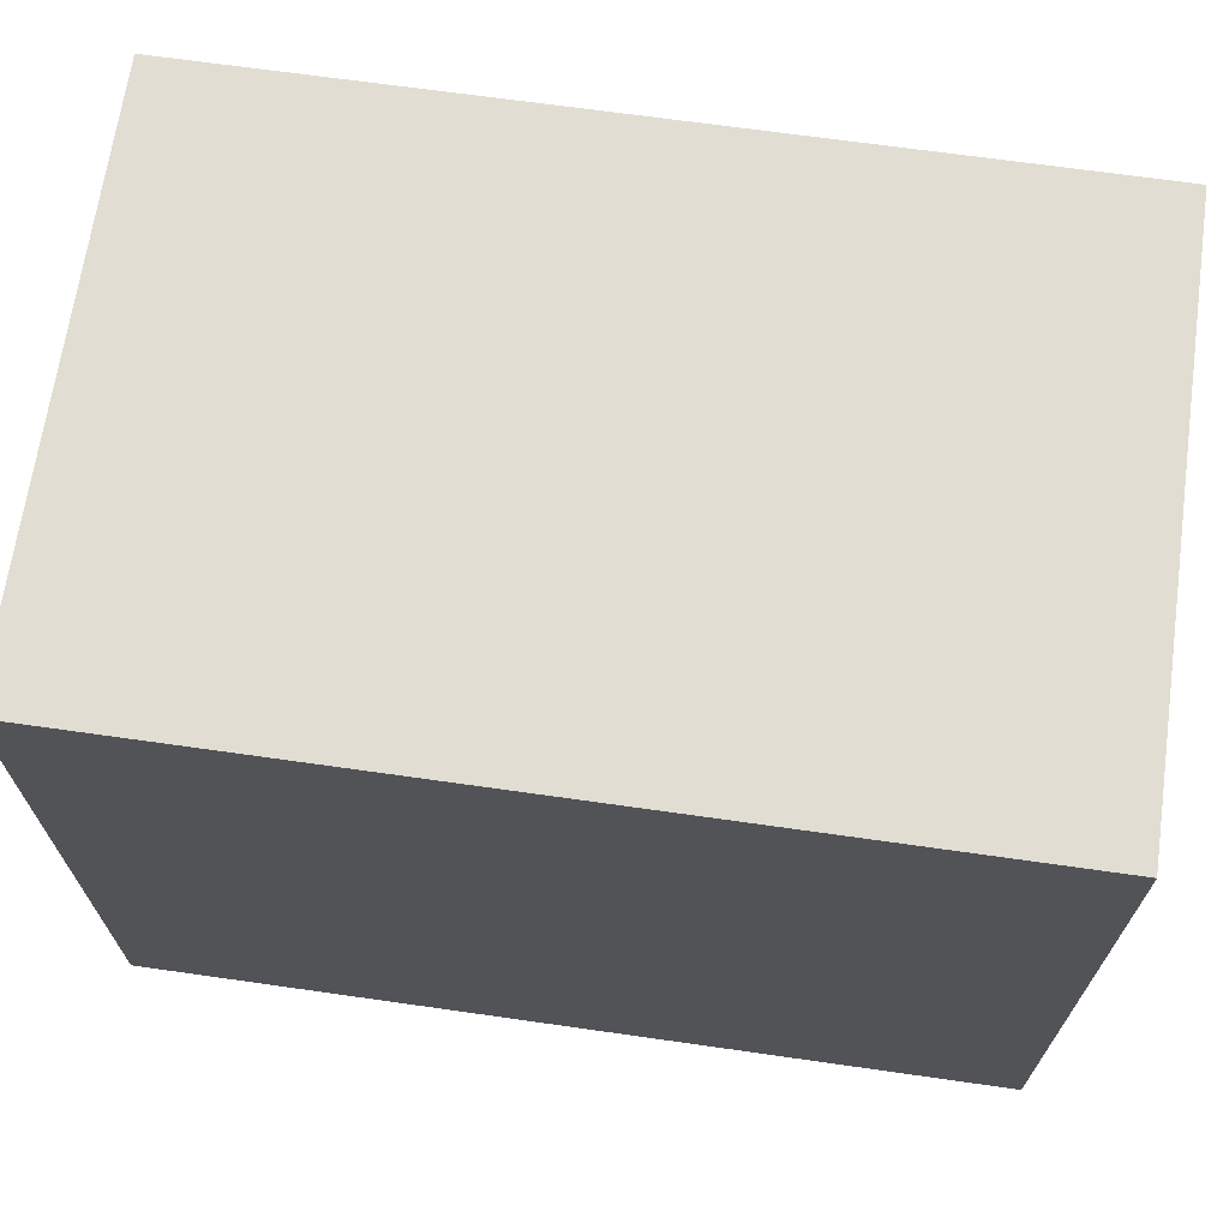
<metadata>
{"format":"obj","ext":"obj","renderer":"f3d","projection":"perspective","resolution":1024,"background":"white","views":[{"elev":68.1,"azim":8.1,"up":"+Y"}]}
</metadata>
<code>
v -0.6876 -0.5641 -0.4573
v 0.6876 -0.5641 -0.4573
v -0.6876 -0.5641 0.4573
v 0.6876 -0.5641 0.4573
v -0.6876 0.5641 -0.4573
v 0.6876 0.5641 -0.4573
v -0.6876 0.5641 0.4573
v 0.6876 0.5641 0.4573
v 0 0.5641 0
v 0.6876 0.5641 0
v 0 0.5641 -0.4573
v -0.6876 0.5641 0
v 0 0.5641 0.4573
v -0.6876 -0.5641 0
v -0.6876 0 0
v -0.6876 0 -0.4573
v -0.6876 0 0.4573
v 0 -0.5641 -0.4573
v 0 -0.5641 0
v 0.6876 -0.5641 0
v 0 -0.5641 0.4573
v 0.6876 0 -0.4573
v 0.6876 0 0
v 0.6876 0 0.4573
v 0 0 0.4573
v 0 0 -0.4573
v -0.3438 0.5641 -0.2286
v 0 0.5641 -0.2286
v -0.3438 0.5641 -0.4573
v 0.3438 0.5641 0.2286
v 0.6876 0.5641 0.2286
v 0.3438 0.5641 0
v 0.6876 0.5641 -0.2286
v 0.3438 0.5641 -0.4573
v 0.3438 0.5641 -0.2286
v -0.6876 0.5641 -0.2286
v -0.3438 0.5641 0
v -0.6876 0.5641 0.2286
v -0.3438 0.5641 0.4573
v -0.3438 0.5641 0.2286
v 0.3438 0.5641 0.4573
v 0 0.5641 0.2286
v -0.6876 -0.5641 -0.2286
v -0.6876 -0.282 -0.2286
v -0.6876 -0.282 -0.4573
v -0.6876 -0.5641 0.2286
v -0.6876 -0.282 0.2286
v -0.6876 -0.282 0
v -0.6876 0.282 -0.2286
v -0.6876 0.282 -0.4573
v -0.6876 0 -0.2286
v -0.6876 -0.282 0.4573
v -0.6876 0 0.2286
v -0.6876 0.282 0.4573
v -0.6876 0.282 0.2286
v -0.6876 0.282 0
v -0.3438 -0.5641 -0.4573
v -0.3438 -0.5641 -0.2286
v 0.3438 -0.5641 -0.4573
v 0.3438 -0.5641 -0.2286
v 0 -0.5641 -0.2286
v -0.3438 -0.5641 0.2286
v -0.3438 -0.5641 0
v 0.6876 -0.5641 -0.2286
v 0.3438 -0.5641 0
v 0.6876 -0.5641 0.2286
v 0.3438 -0.5641 0.4573
v 0.3438 -0.5641 0.2286
v -0.3438 -0.5641 0.4573
v 0 -0.5641 0.2286
v 0.6876 -0.282 -0.4573
v 0.6876 0 -0.2286
v 0.6876 -0.282 -0.2286
v 0.6876 0.282 -0.4573
v 0.6876 0.282 -0.2286
v 0.6876 0.282 0.2286
v 0.6876 0.282 0
v 0.6876 -0.282 0
v 0.6876 0.282 0.4573
v 0.6876 0 0.2286
v 0.6876 -0.282 0.4573
v 0.6876 -0.282 0.2286
v 0 -0.282 0.4573
v -0.3438 -0.282 0.4573
v 0.3438 -0.282 0.4573
v 0.3438 0.282 0.4573
v 0.3438 0 0.4573
v -0.3438 0 0.4573
v 0 0.282 0.4573
v -0.3438 0.282 0.4573
v -0.3438 -0.282 -0.4573
v -0.3438 0.282 -0.4573
v -0.3438 0 -0.4573
v 0.3438 -0.282 -0.4573
v 0 -0.282 -0.4573
v 0.3438 0 -0.4573
v 0 0.282 -0.4573
v 0.3438 0.282 -0.4573
v -0.5157 0.5641 -0.343
v -0.3438 0.5641 -0.343
v -0.5157 0.5641 -0.4573
v -0.1719 0.5641 -0.1143
v 0 0.5641 -0.1143
v -0.1719 0.5641 -0.2286
v 0 0.5641 -0.343
v -0.1719 0.5641 -0.4573
v -0.1719 0.5641 -0.343
v 0.1719 0.5641 0.1143
v 0.3438 0.5641 0.1143
v 0.1719 0.5641 0
v 0.5157 0.5641 0.343
v 0.6876 0.5641 0.343
v 0.5157 0.5641 0.2286
v 0.6876 0.5641 0.1143
v 0.5157 0.5641 0
v 0.5157 0.5641 0.1143
v 0.6876 0.5641 -0.1143
v 0.5157 0.5641 -0.2286
v 0.5157 0.5641 -0.1143
v 0.6876 0.5641 -0.343
v 0.5157 0.5641 -0.4573
v 0.5157 0.5641 -0.343
v 0.1719 0.5641 -0.4573
v 0.1719 0.5641 -0.343
v 0.3438 0.5641 -0.343
v 0.1719 0.5641 -0.1143
v 0.3438 0.5641 -0.1143
v 0.1719 0.5641 -0.2286
v -0.6876 0.5641 -0.343
v -0.5157 0.5641 -0.2286
v -0.6876 0.5641 -0.1143
v -0.5157 0.5641 0
v -0.5157 0.5641 -0.1143
v -0.1719 0.5641 0
v -0.3438 0.5641 -0.1143
v -0.6876 0.5641 0.1143
v -0.5157 0.5641 0.2286
v -0.5157 0.5641 0.1143
v -0.6876 0.5641 0.343
v -0.5157 0.5641 0.4573
v -0.5157 0.5641 0.343
v -0.1719 0.5641 0.4573
v -0.1719 0.5641 0.343
v -0.3438 0.5641 0.343
v 0.1719 0.5641 0.4573
v 0.1719 0.5641 0.343
v 0 0.5641 0.343
v 0.5157 0.5641 0.4573
v 0.3438 0.5641 0.343
v 0 0.5641 0.1143
v 0.1719 0.5641 0.2286
v -0.3438 0.5641 0.1143
v -0.1719 0.5641 0.2286
v -0.1719 0.5641 0.1143
v -0.6876 -0.5641 -0.343
v -0.6876 -0.423 -0.343
v -0.6876 -0.423 -0.4573
v -0.6876 -0.5641 -0.1143
v -0.6876 -0.423 -0.1143
v -0.6876 -0.423 -0.2286
v -0.6876 -0.141 -0.343
v -0.6876 -0.141 -0.4573
v -0.6876 -0.282 -0.343
v -0.6876 -0.5641 0.1143
v -0.6876 -0.423 0.1143
v -0.6876 -0.423 0
v -0.6876 -0.5641 0.343
v -0.6876 -0.423 0.343
v -0.6876 -0.423 0.2286
v -0.6876 -0.141 0.1143
v -0.6876 -0.141 0
v -0.6876 -0.282 0.1143
v -0.6876 0.141 -0.1143
v -0.6876 0.141 -0.2286
v -0.6876 0 -0.1143
v -0.6876 0.423 -0.343
v -0.6876 0.423 -0.4573
v -0.6876 0.282 -0.343
v -0.6876 0.141 -0.4573
v -0.6876 0 -0.343
v -0.6876 0.141 -0.343
v -0.6876 -0.282 -0.1143
v -0.6876 -0.141 -0.1143
v -0.6876 -0.141 -0.2286
v -0.6876 -0.423 0.4573
v -0.6876 -0.282 0.343
v -0.6876 -0.141 0.4573
v -0.6876 0 0.343
v -0.6876 -0.141 0.343
v -0.6876 0 0.1143
v -0.6876 -0.141 0.2286
v -0.6876 0.141 0.4573
v -0.6876 0.282 0.343
v -0.6876 0.141 0.343
v -0.6876 0.423 0.4573
v -0.6876 0.423 0.343
v -0.6876 0.423 0.1143
v -0.6876 0.423 0.2286
v -0.6876 0.423 -0.1143
v -0.6876 0.423 0
v -0.6876 0.423 -0.2286
v -0.6876 0.141 0
v -0.6876 0.282 -0.1143
v -0.6876 0.141 0.2286
v -0.6876 0.282 0.1143
v -0.6876 0.141 0.1143
v -0.5157 -0.5641 -0.4573
v -0.5157 -0.5641 -0.343
v -0.1719 -0.5641 -0.4573
v -0.1719 -0.5641 -0.343
v -0.3438 -0.5641 -0.343
v -0.5157 -0.5641 -0.1143
v -0.5157 -0.5641 -0.2286
v 0.1719 -0.5641 -0.4573
v 0.1719 -0.5641 -0.343
v 0 -0.5641 -0.343
v 0.5157 -0.5641 -0.4573
v 0.5157 -0.5641 -0.343
v 0.3438 -0.5641 -0.343
v 0.1719 -0.5641 -0.1143
v 0 -0.5641 -0.1143
v 0.1719 -0.5641 -0.2286
v -0.1719 -0.5641 0.1143
v -0.3438 -0.5641 0.1143
v -0.1719 -0.5641 0
v -0.5157 -0.5641 0.343
v -0.5157 -0.5641 0.2286
v -0.5157 -0.5641 0
v -0.5157 -0.5641 0.1143
v -0.1719 -0.5641 -0.2286
v -0.1719 -0.5641 -0.1143
v -0.3438 -0.5641 -0.1143
v 0.6876 -0.5641 -0.343
v 0.5157 -0.5641 -0.2286
v 0.6876 -0.5641 -0.1143
v 0.5157 -0.5641 0
v 0.5157 -0.5641 -0.1143
v 0.1719 -0.5641 0
v 0.3438 -0.5641 -0.1143
v 0.6876 -0.5641 0.1143
v 0.5157 -0.5641 0.2286
v 0.5157 -0.5641 0.1143
v 0.6876 -0.5641 0.343
v 0.5157 -0.5641 0.4573
v 0.5157 -0.5641 0.343
v 0.1719 -0.5641 0.4573
v 0.1719 -0.5641 0.343
v 0.3438 -0.5641 0.343
v -0.1719 -0.5641 0.4573
v -0.1719 -0.5641 0.343
v 0 -0.5641 0.343
v -0.5157 -0.5641 0.4573
v -0.3438 -0.5641 0.343
v 0 -0.5641 0.1143
v -0.1719 -0.5641 0.2286
v 0.3438 -0.5641 0.1143
v 0.1719 -0.5641 0.2286
v 0.1719 -0.5641 0.1143
v 0.6876 -0.423 -0.4573
v 0.6876 -0.282 -0.343
v 0.6876 -0.423 -0.343
v 0.6876 -0.141 -0.4573
v 0.6876 0 -0.343
v 0.6876 -0.141 -0.343
v 0.6876 0 -0.1143
v 0.6876 -0.141 -0.1143
v 0.6876 -0.141 -0.2286
v 0.6876 0.141 -0.4573
v 0.6876 0.282 -0.343
v 0.6876 0.141 -0.343
v 0.6876 0.423 -0.4573
v 0.6876 0.423 -0.343
v 0.6876 0.423 -0.1143
v 0.6876 0.423 -0.2286
v 0.6876 0.423 0.1143
v 0.6876 0.423 0
v 0.6876 0.423 0.343
v 0.6876 0.423 0.2286
v 0.6876 0.141 0.1143
v 0.6876 0.141 0
v 0.6876 0.282 0.1143
v 0.6876 0.141 -0.2286
v 0.6876 0.282 -0.1143
v 0.6876 0.141 -0.1143
v 0.6876 -0.423 -0.2286
v 0.6876 -0.141 0
v 0.6876 -0.282 -0.1143
v 0.6876 -0.423 0
v 0.6876 -0.423 -0.1143
v 0.6876 0.141 0.2286
v 0.6876 0 0.1143
v 0.6876 0.423 0.4573
v 0.6876 0.282 0.343
v 0.6876 0.141 0.4573
v 0.6876 0 0.343
v 0.6876 0.141 0.343
v 0.6876 -0.141 0.4573
v 0.6876 -0.282 0.343
v 0.6876 -0.141 0.343
v 0.6876 -0.423 0.4573
v 0.6876 -0.423 0.343
v 0.6876 -0.423 0.1143
v 0.6876 -0.423 0.2286
v 0.6876 -0.141 0.1143
v 0.6876 -0.141 0.2286
v 0.6876 -0.282 0.1143
v -0.3438 -0.423 0.4573
v -0.5157 -0.423 0.4573
v 0 -0.423 0.4573
v -0.1719 -0.423 0.4573
v 0 -0.141 0.4573
v -0.1719 -0.141 0.4573
v -0.1719 -0.282 0.4573
v 0.3438 -0.423 0.4573
v 0.1719 -0.423 0.4573
v 0.5157 -0.423 0.4573
v 0.5157 -0.141 0.4573
v 0.5157 -0.282 0.4573
v 0.5157 0.141 0.4573
v 0.5157 0 0.4573
v 0.5157 0.423 0.4573
v 0.5157 0.282 0.4573
v 0.1719 0.141 0.4573
v 0.1719 0 0.4573
v 0.3438 0.141 0.4573
v 0.1719 -0.282 0.4573
v 0.3438 -0.141 0.4573
v 0.1719 -0.141 0.4573
v -0.5157 -0.282 0.4573
v -0.1719 0 0.4573
v -0.3438 -0.141 0.4573
v -0.5157 0 0.4573
v -0.5157 -0.141 0.4573
v 0.1719 0.282 0.4573
v 0 0.141 0.4573
v 0.3438 0.423 0.4573
v 0 0.423 0.4573
v 0.1719 0.423 0.4573
v -0.3438 0.423 0.4573
v -0.1719 0.423 0.4573
v -0.5157 0.423 0.4573
v -0.5157 0.141 0.4573
v -0.5157 0.282 0.4573
v -0.1719 0.141 0.4573
v -0.1719 0.282 0.4573
v -0.3438 0.141 0.4573
v -0.5157 -0.423 -0.4573
v -0.5157 -0.141 -0.4573
v -0.5157 -0.282 -0.4573
v -0.1719 -0.423 -0.4573
v -0.3438 -0.423 -0.4573
v -0.5157 0.141 -0.4573
v -0.5157 0 -0.4573
v -0.5157 0.423 -0.4573
v -0.5157 0.282 -0.4573
v -0.1719 0.141 -0.4573
v -0.1719 0 -0.4573
v -0.3438 0.141 -0.4573
v 0.1719 -0.141 -0.4573
v 0.1719 -0.282 -0.4573
v 0 -0.141 -0.4573
v 0.5157 -0.423 -0.4573
v 0.3438 -0.423 -0.4573
v 0 -0.423 -0.4573
v 0.1719 -0.423 -0.4573
v -0.3438 -0.141 -0.4573
v -0.1719 -0.141 -0.4573
v -0.1719 -0.282 -0.4573
v 0.5157 -0.282 -0.4573
v 0.1719 0 -0.4573
v 0.3438 -0.141 -0.4573
v 0.5157 0 -0.4573
v 0.5157 -0.141 -0.4573
v -0.1719 0.282 -0.4573
v 0 0.141 -0.4573
v -0.3438 0.423 -0.4573
v 0 0.423 -0.4573
v -0.1719 0.423 -0.4573
v 0.3438 0.423 -0.4573
v 0.1719 0.423 -0.4573
v 0.5157 0.423 -0.4573
v 0.5157 0.141 -0.4573
v 0.5157 0.282 -0.4573
v 0.1719 0.141 -0.4573
v 0.1719 0.282 -0.4573
v 0.3438 0.141 -0.4573
f 5 99 101
f 99 27 100
f 100 29 101
f 99 100 101
f 27 102 104
f 102 9 103
f 103 28 104
f 102 103 104
f 28 105 107
f 105 11 106
f 106 29 107
f 105 106 107
f 27 104 100
f 104 28 107
f 107 29 100
f 104 107 100
f 9 108 110
f 108 30 109
f 109 32 110
f 108 109 110
f 30 111 113
f 111 8 112
f 112 31 113
f 111 112 113
f 31 114 116
f 114 10 115
f 115 32 116
f 114 115 116
f 30 113 109
f 113 31 116
f 116 32 109
f 113 116 109
f 10 117 119
f 117 33 118
f 118 35 119
f 117 118 119
f 33 120 122
f 120 6 121
f 121 34 122
f 120 121 122
f 34 123 125
f 123 11 124
f 124 35 125
f 123 124 125
f 33 122 118
f 122 34 125
f 125 35 118
f 122 125 118
f 9 110 103
f 110 32 126
f 126 28 103
f 110 126 103
f 32 115 127
f 115 10 119
f 119 35 127
f 115 119 127
f 35 124 128
f 124 11 105
f 105 28 128
f 124 105 128
f 32 127 126
f 127 35 128
f 128 28 126
f 127 128 126
f 5 129 99
f 129 36 130
f 130 27 99
f 129 130 99
f 36 131 133
f 131 12 132
f 132 37 133
f 131 132 133
f 37 134 135
f 134 9 102
f 102 27 135
f 134 102 135
f 36 133 130
f 133 37 135
f 135 27 130
f 133 135 130
f 12 136 138
f 136 38 137
f 137 40 138
f 136 137 138
f 38 139 141
f 139 7 140
f 140 39 141
f 139 140 141
f 39 142 144
f 142 13 143
f 143 40 144
f 142 143 144
f 38 141 137
f 141 39 144
f 144 40 137
f 141 144 137
f 13 145 147
f 145 41 146
f 146 42 147
f 145 146 147
f 41 148 149
f 148 8 111
f 111 30 149
f 148 111 149
f 30 108 151
f 108 9 150
f 150 42 151
f 108 150 151
f 41 149 146
f 149 30 151
f 151 42 146
f 149 151 146
f 12 138 132
f 138 40 152
f 152 37 132
f 138 152 132
f 40 143 153
f 143 13 147
f 147 42 153
f 143 147 153
f 42 150 154
f 150 9 134
f 134 37 154
f 150 134 154
f 40 153 152
f 153 42 154
f 154 37 152
f 153 154 152
f 1 155 157
f 155 43 156
f 156 45 157
f 155 156 157
f 43 158 160
f 158 14 159
f 159 44 160
f 158 159 160
f 44 161 163
f 161 16 162
f 162 45 163
f 161 162 163
f 43 160 156
f 160 44 163
f 163 45 156
f 160 163 156
f 14 164 166
f 164 46 165
f 165 48 166
f 164 165 166
f 46 167 169
f 167 3 168
f 168 47 169
f 167 168 169
f 47 170 172
f 170 15 171
f 171 48 172
f 170 171 172
f 46 169 165
f 169 47 172
f 172 48 165
f 169 172 165
f 15 173 175
f 173 49 174
f 174 51 175
f 173 174 175
f 49 176 178
f 176 5 177
f 177 50 178
f 176 177 178
f 50 179 181
f 179 16 180
f 180 51 181
f 179 180 181
f 49 178 174
f 178 50 181
f 181 51 174
f 178 181 174
f 14 166 159
f 166 48 182
f 182 44 159
f 166 182 159
f 48 171 183
f 171 15 175
f 175 51 183
f 171 175 183
f 51 180 184
f 180 16 161
f 161 44 184
f 180 161 184
f 48 183 182
f 183 51 184
f 184 44 182
f 183 184 182
f 3 185 168
f 185 52 186
f 186 47 168
f 185 186 168
f 52 187 189
f 187 17 188
f 188 53 189
f 187 188 189
f 53 190 191
f 190 15 170
f 170 47 191
f 190 170 191
f 52 189 186
f 189 53 191
f 191 47 186
f 189 191 186
f 17 192 194
f 192 54 193
f 193 55 194
f 192 193 194
f 54 195 196
f 195 7 139
f 139 38 196
f 195 139 196
f 38 136 198
f 136 12 197
f 197 55 198
f 136 197 198
f 54 196 193
f 196 38 198
f 198 55 193
f 196 198 193
f 12 131 200
f 131 36 199
f 199 56 200
f 131 199 200
f 36 129 201
f 129 5 176
f 176 49 201
f 129 176 201
f 49 173 203
f 173 15 202
f 202 56 203
f 173 202 203
f 36 201 199
f 201 49 203
f 203 56 199
f 201 203 199
f 17 194 188
f 194 55 204
f 204 53 188
f 194 204 188
f 55 197 205
f 197 12 200
f 200 56 205
f 197 200 205
f 56 202 206
f 202 15 190
f 190 53 206
f 202 190 206
f 55 205 204
f 205 56 206
f 206 53 204
f 205 206 204
f 1 207 155
f 207 57 208
f 208 43 155
f 207 208 155
f 57 209 211
f 209 18 210
f 210 58 211
f 209 210 211
f 58 212 213
f 212 14 158
f 158 43 213
f 212 158 213
f 57 211 208
f 211 58 213
f 213 43 208
f 211 213 208
f 18 214 216
f 214 59 215
f 215 61 216
f 214 215 216
f 59 217 219
f 217 2 218
f 218 60 219
f 217 218 219
f 60 220 222
f 220 19 221
f 221 61 222
f 220 221 222
f 59 219 215
f 219 60 222
f 222 61 215
f 219 222 215
f 19 223 225
f 223 62 224
f 224 63 225
f 223 224 225
f 62 226 227
f 226 3 167
f 167 46 227
f 226 167 227
f 46 164 229
f 164 14 228
f 228 63 229
f 164 228 229
f 62 227 224
f 227 46 229
f 229 63 224
f 227 229 224
f 18 216 210
f 216 61 230
f 230 58 210
f 216 230 210
f 61 221 231
f 221 19 225
f 225 63 231
f 221 225 231
f 63 228 232
f 228 14 212
f 212 58 232
f 228 212 232
f 61 231 230
f 231 63 232
f 232 58 230
f 231 232 230
f 2 233 218
f 233 64 234
f 234 60 218
f 233 234 218
f 64 235 237
f 235 20 236
f 236 65 237
f 235 236 237
f 65 238 239
f 238 19 220
f 220 60 239
f 238 220 239
f 64 237 234
f 237 65 239
f 239 60 234
f 237 239 234
f 20 240 242
f 240 66 241
f 241 68 242
f 240 241 242
f 66 243 245
f 243 4 244
f 244 67 245
f 243 244 245
f 67 246 248
f 246 21 247
f 247 68 248
f 246 247 248
f 66 245 241
f 245 67 248
f 248 68 241
f 245 248 241
f 21 249 251
f 249 69 250
f 250 70 251
f 249 250 251
f 69 252 253
f 252 3 226
f 226 62 253
f 252 226 253
f 62 223 255
f 223 19 254
f 254 70 255
f 223 254 255
f 69 253 250
f 253 62 255
f 255 70 250
f 253 255 250
f 20 242 236
f 242 68 256
f 256 65 236
f 242 256 236
f 68 247 257
f 247 21 251
f 251 70 257
f 247 251 257
f 70 254 258
f 254 19 238
f 238 65 258
f 254 238 258
f 68 257 256
f 257 70 258
f 258 65 256
f 257 258 256
f 2 259 261
f 259 71 260
f 260 73 261
f 259 260 261
f 71 262 264
f 262 22 263
f 263 72 264
f 262 263 264
f 72 265 267
f 265 23 266
f 266 73 267
f 265 266 267
f 71 264 260
f 264 72 267
f 267 73 260
f 264 267 260
f 22 268 270
f 268 74 269
f 269 75 270
f 268 269 270
f 74 271 272
f 271 6 120
f 120 33 272
f 271 120 272
f 33 117 274
f 117 10 273
f 273 75 274
f 117 273 274
f 74 272 269
f 272 33 274
f 274 75 269
f 272 274 269
f 10 114 276
f 114 31 275
f 275 77 276
f 114 275 276
f 31 112 278
f 112 8 277
f 277 76 278
f 112 277 278
f 76 279 281
f 279 23 280
f 280 77 281
f 279 280 281
f 31 278 275
f 278 76 281
f 281 77 275
f 278 281 275
f 22 270 263
f 270 75 282
f 282 72 263
f 270 282 263
f 75 273 283
f 273 10 276
f 276 77 283
f 273 276 283
f 77 280 284
f 280 23 265
f 265 72 284
f 280 265 284
f 75 283 282
f 283 77 284
f 284 72 282
f 283 284 282
f 2 261 233
f 261 73 285
f 285 64 233
f 261 285 233
f 73 266 287
f 266 23 286
f 286 78 287
f 266 286 287
f 78 288 289
f 288 20 235
f 235 64 289
f 288 235 289
f 73 287 285
f 287 78 289
f 289 64 285
f 287 289 285
f 23 279 291
f 279 76 290
f 290 80 291
f 279 290 291
f 76 277 293
f 277 8 292
f 292 79 293
f 277 292 293
f 79 294 296
f 294 24 295
f 295 80 296
f 294 295 296
f 76 293 290
f 293 79 296
f 296 80 290
f 293 296 290
f 24 297 299
f 297 81 298
f 298 82 299
f 297 298 299
f 81 300 301
f 300 4 243
f 243 66 301
f 300 243 301
f 66 240 303
f 240 20 302
f 302 82 303
f 240 302 303
f 81 301 298
f 301 66 303
f 303 82 298
f 301 303 298
f 23 291 286
f 291 80 304
f 304 78 286
f 291 304 286
f 80 295 305
f 295 24 299
f 299 82 305
f 295 299 305
f 82 302 306
f 302 20 288
f 288 78 306
f 302 288 306
f 80 305 304
f 305 82 306
f 306 78 304
f 305 306 304
f 3 252 308
f 252 69 307
f 307 84 308
f 252 307 308
f 69 249 310
f 249 21 309
f 309 83 310
f 249 309 310
f 83 311 313
f 311 25 312
f 312 84 313
f 311 312 313
f 69 310 307
f 310 83 313
f 313 84 307
f 310 313 307
f 21 246 315
f 246 67 314
f 314 85 315
f 246 314 315
f 67 244 316
f 244 4 300
f 300 81 316
f 244 300 316
f 81 297 318
f 297 24 317
f 317 85 318
f 297 317 318
f 67 316 314
f 316 81 318
f 318 85 314
f 316 318 314
f 24 294 320
f 294 79 319
f 319 87 320
f 294 319 320
f 79 292 322
f 292 8 321
f 321 86 322
f 292 321 322
f 86 323 325
f 323 25 324
f 324 87 325
f 323 324 325
f 79 322 319
f 322 86 325
f 325 87 319
f 322 325 319
f 21 315 309
f 315 85 326
f 326 83 309
f 315 326 309
f 85 317 327
f 317 24 320
f 320 87 327
f 317 320 327
f 87 324 328
f 324 25 311
f 311 83 328
f 324 311 328
f 85 327 326
f 327 87 328
f 328 83 326
f 327 328 326
f 3 308 185
f 308 84 329
f 329 52 185
f 308 329 185
f 84 312 331
f 312 25 330
f 330 88 331
f 312 330 331
f 88 332 333
f 332 17 187
f 187 52 333
f 332 187 333
f 84 331 329
f 331 88 333
f 333 52 329
f 331 333 329
f 25 323 335
f 323 86 334
f 334 89 335
f 323 334 335
f 86 321 336
f 321 8 148
f 148 41 336
f 321 148 336
f 41 145 338
f 145 13 337
f 337 89 338
f 145 337 338
f 86 336 334
f 336 41 338
f 338 89 334
f 336 338 334
f 13 142 340
f 142 39 339
f 339 90 340
f 142 339 340
f 39 140 341
f 140 7 195
f 195 54 341
f 140 195 341
f 54 192 343
f 192 17 342
f 342 90 343
f 192 342 343
f 39 341 339
f 341 54 343
f 343 90 339
f 341 343 339
f 25 335 330
f 335 89 344
f 344 88 330
f 335 344 330
f 89 337 345
f 337 13 340
f 340 90 345
f 337 340 345
f 90 342 346
f 342 17 332
f 332 88 346
f 342 332 346
f 89 345 344
f 345 90 346
f 346 88 344
f 345 346 344
f 1 157 207
f 157 45 347
f 347 57 207
f 157 347 207
f 45 162 349
f 162 16 348
f 348 91 349
f 162 348 349
f 91 350 351
f 350 18 209
f 209 57 351
f 350 209 351
f 45 349 347
f 349 91 351
f 351 57 347
f 349 351 347
f 16 179 353
f 179 50 352
f 352 93 353
f 179 352 353
f 50 177 355
f 177 5 354
f 354 92 355
f 177 354 355
f 92 356 358
f 356 26 357
f 357 93 358
f 356 357 358
f 50 355 352
f 355 92 358
f 358 93 352
f 355 358 352
f 26 359 361
f 359 94 360
f 360 95 361
f 359 360 361
f 94 362 363
f 362 2 217
f 217 59 363
f 362 217 363
f 59 214 365
f 214 18 364
f 364 95 365
f 214 364 365
f 94 363 360
f 363 59 365
f 365 95 360
f 363 365 360
f 16 353 348
f 353 93 366
f 366 91 348
f 353 366 348
f 93 357 367
f 357 26 361
f 361 95 367
f 357 361 367
f 95 364 368
f 364 18 350
f 350 91 368
f 364 350 368
f 93 367 366
f 367 95 368
f 368 91 366
f 367 368 366
f 2 362 259
f 362 94 369
f 369 71 259
f 362 369 259
f 94 359 371
f 359 26 370
f 370 96 371
f 359 370 371
f 96 372 373
f 372 22 262
f 262 71 373
f 372 262 373
f 94 371 369
f 371 96 373
f 373 71 369
f 371 373 369
f 26 356 375
f 356 92 374
f 374 97 375
f 356 374 375
f 92 354 376
f 354 5 101
f 101 29 376
f 354 101 376
f 29 106 378
f 106 11 377
f 377 97 378
f 106 377 378
f 92 376 374
f 376 29 378
f 378 97 374
f 376 378 374
f 11 123 380
f 123 34 379
f 379 98 380
f 123 379 380
f 34 121 381
f 121 6 271
f 271 74 381
f 121 271 381
f 74 268 383
f 268 22 382
f 382 98 383
f 268 382 383
f 34 381 379
f 381 74 383
f 383 98 379
f 381 383 379
f 26 375 370
f 375 97 384
f 384 96 370
f 375 384 370
f 97 377 385
f 377 11 380
f 380 98 385
f 377 380 385
f 98 382 386
f 382 22 372
f 372 96 386
f 382 372 386
f 97 385 384
f 385 98 386
f 386 96 384
f 385 386 384

</code>
